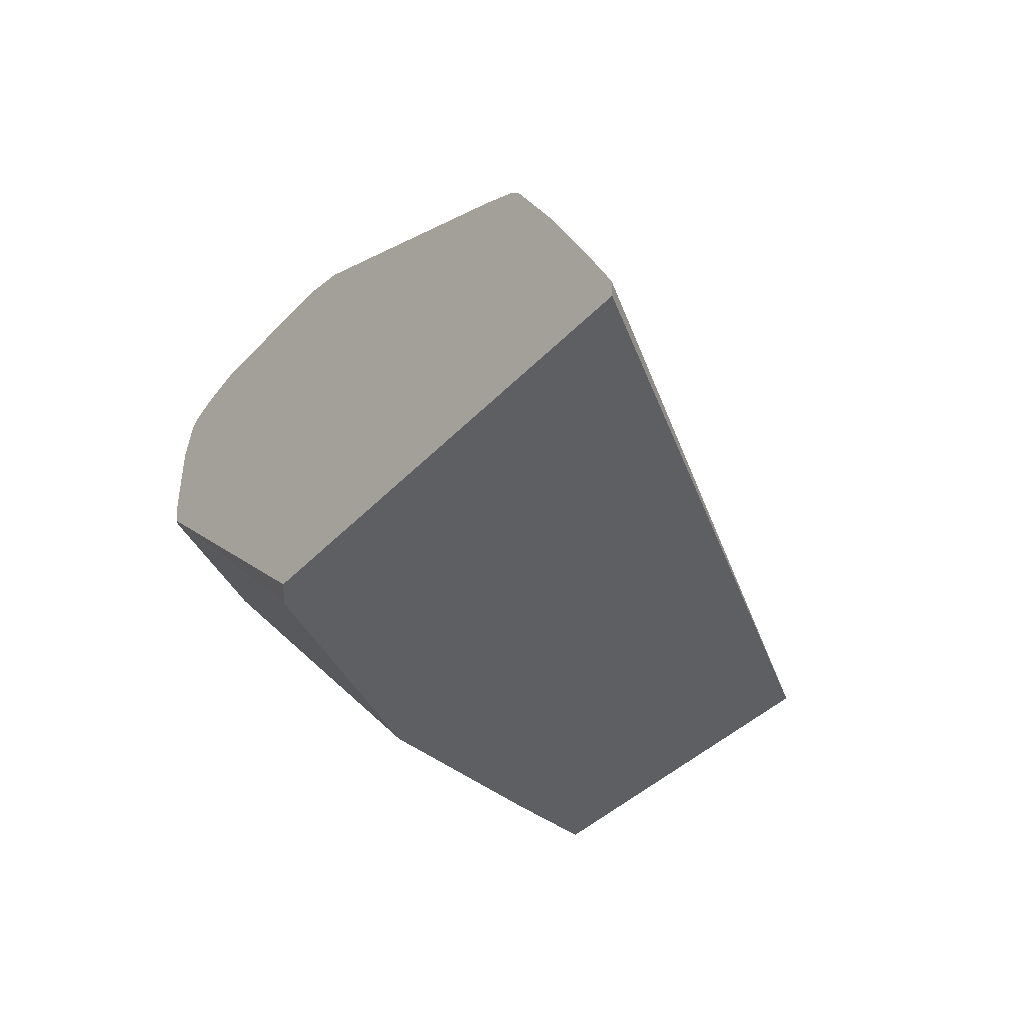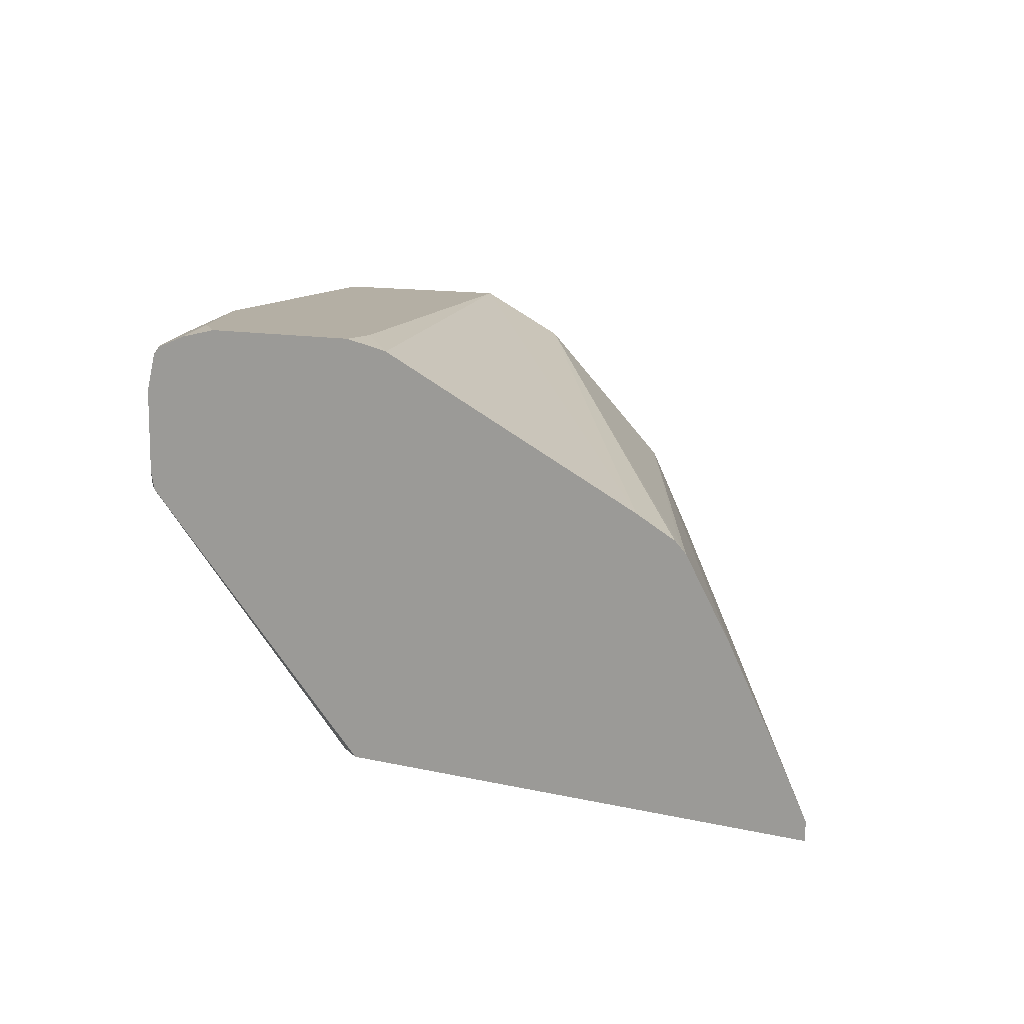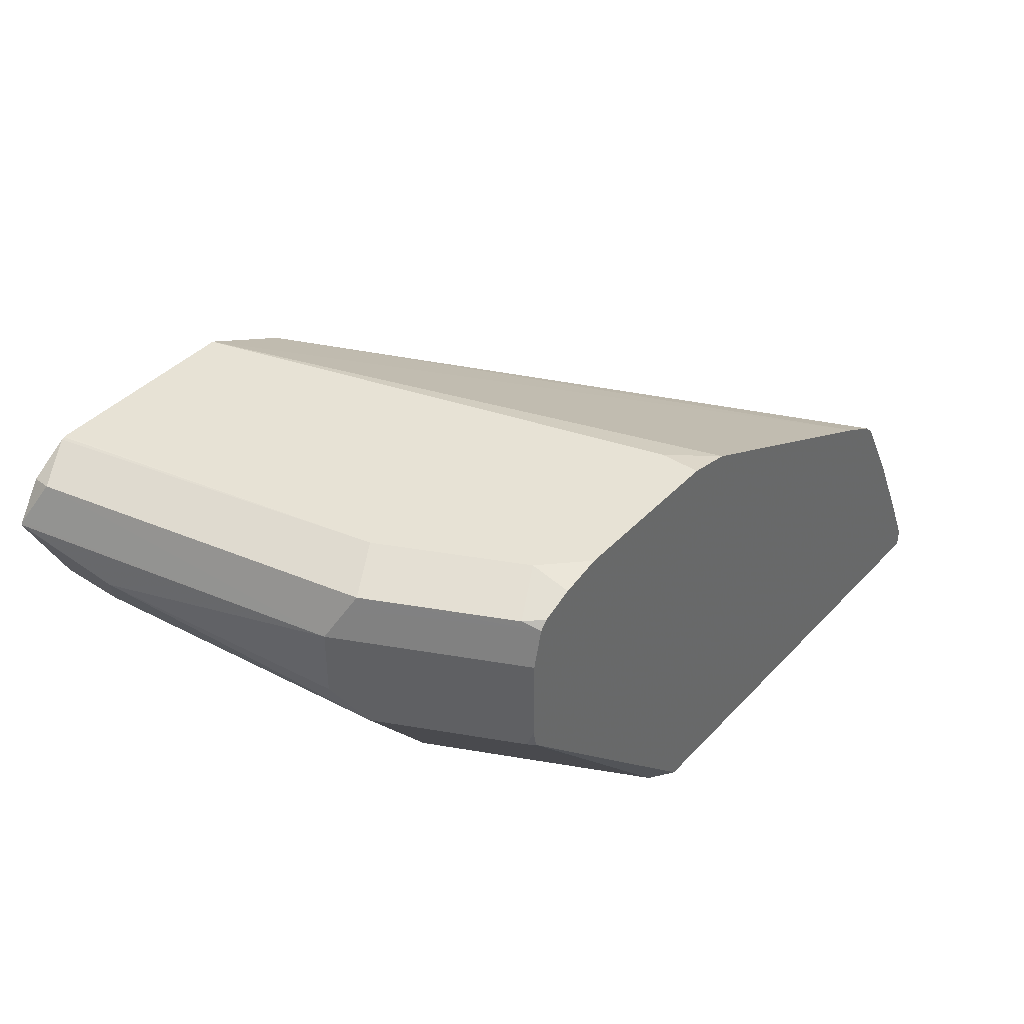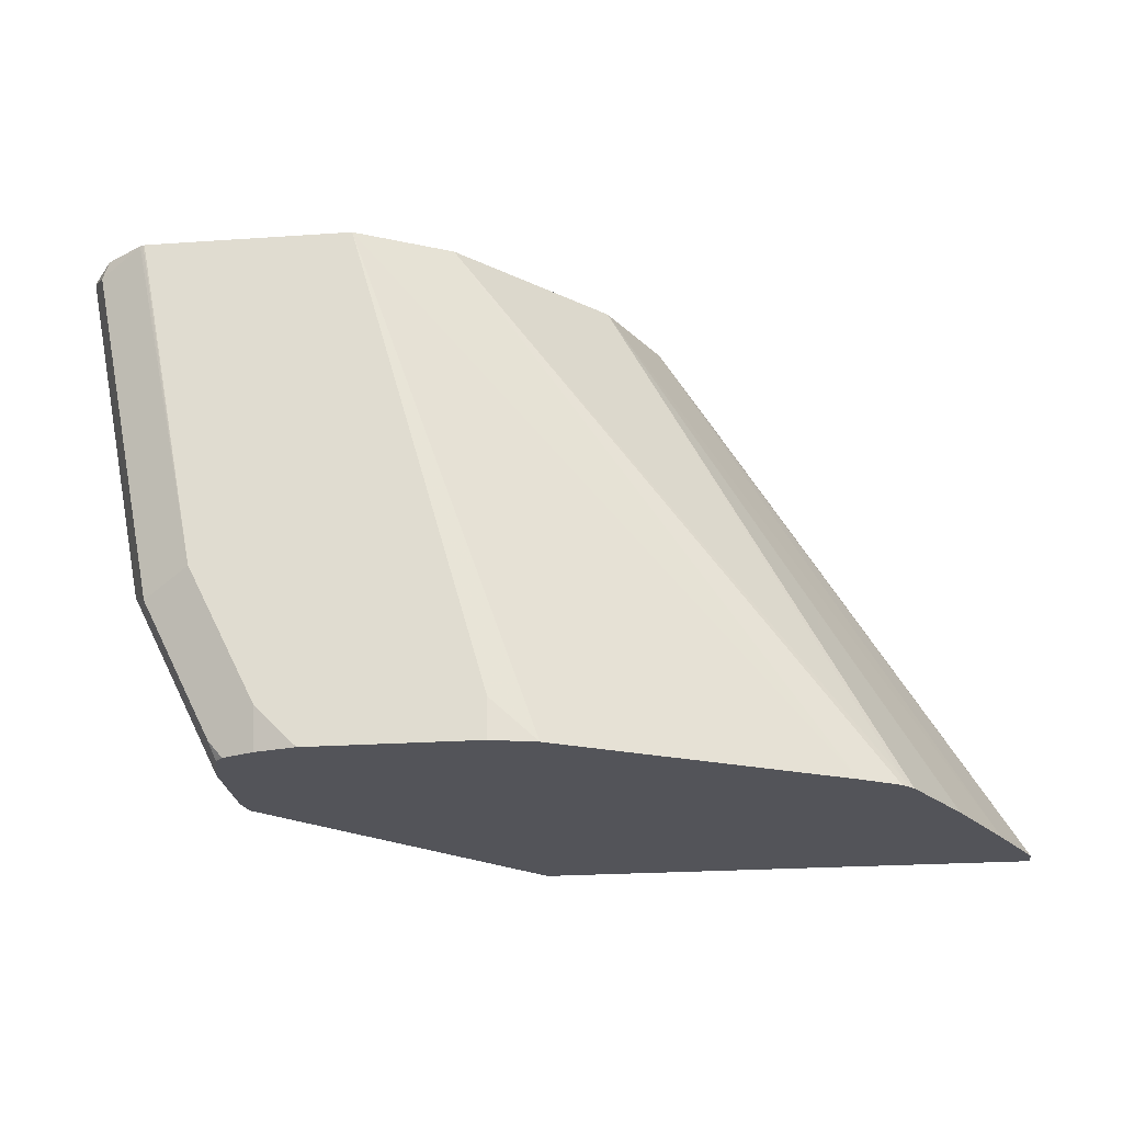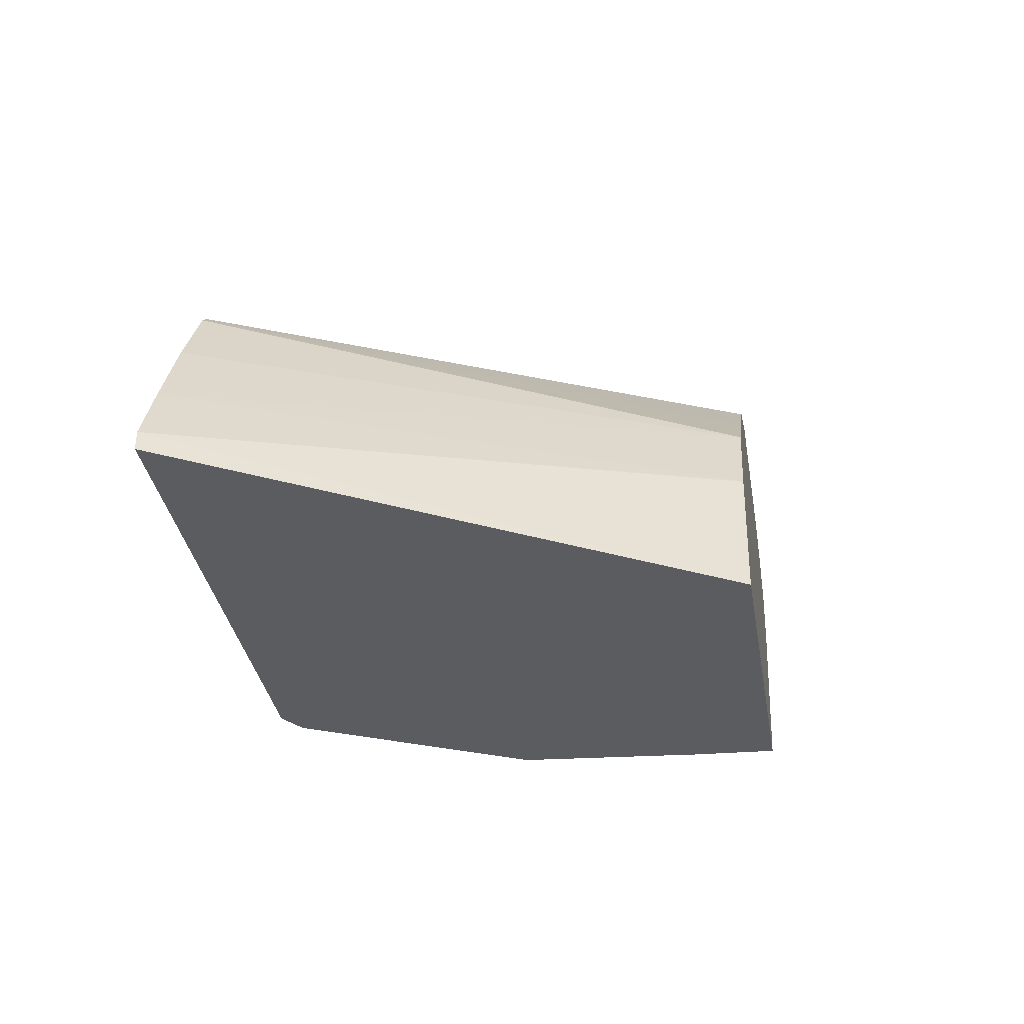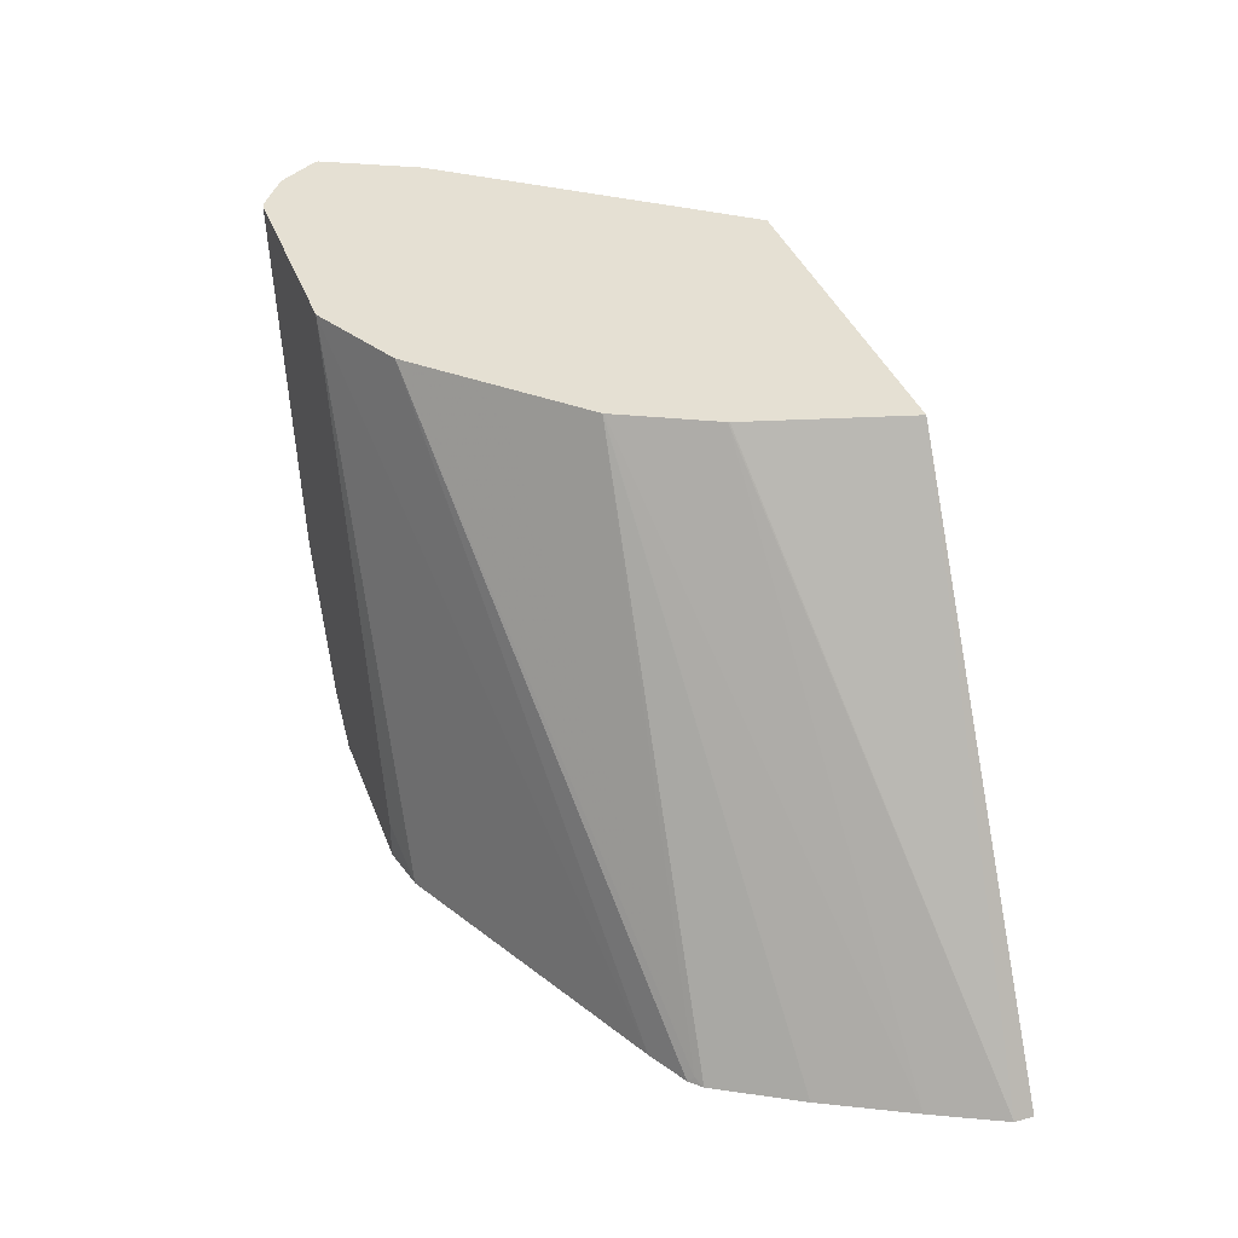
<metadata>
{"format":"obj","ext":"obj","renderer":"f3d","projection":"perspective","resolution":1024,"background":"white","views":[{"elev":-41.8,"azim":-129.2,"up":"+Y"},{"elev":11.3,"azim":-150.6,"up":"+Y"},{"elev":40.3,"azim":128.4,"up":"+Y"},{"elev":-23.8,"azim":-173.5,"up":"+Z"},{"elev":-35.2,"azim":-80.3,"up":"+Y"},{"elev":38.2,"azim":-109.4,"up":"+Z"}]}
</metadata>
<code>
v 0.1357 0.5917 -0.2683
v 0.1357 0.6015 -0.2683
v 0.3885 0.5917 -0.2683
v 0.2958 0.5917 -0.000801
v 0.1529 0.6368 -0.2683
v 0.3181 0.6714 -0.000801
v 0.3184 0.6722 -0.000801
v 0.4009 0.5917 -0.2594
v 0.5182 0.7238 -0.2683
v 0.4726 0.5917 -0.000801
v 0.1756 0.6812 -0.2683
v 0.33 0.6953 -0.000801
v 0.3418 0.7188 -0.000801
v 0.5218 0.7253 -0.2653
v 0.4095 0.5917 -0.2423
v 0.5204 0.734 -0.2683
v 0.4695 0.5917 -0.04512
v 0.5778 0.7312 -0.03539
v 0.5778 0.7312 -0.000801
v 0.1991 0.7223 -0.2683
v 0.342 0.7194 -0.000801
v 0.5572 0.7253 -0.1946
v 0.4331 0.5917 -0.1952
v 0.5204 0.7783 -0.2683
v 0.5425 0.7429 -0.224
v 0.4599 0.5917 -0.1415
v 0.5926 0.7606 -0.05308
v 0.5896 0.7547 -0.03539
v 0.5896 0.7547 -0.000801
v 0.2035 0.7253 -0.2653
v 0.2049 0.7282 -0.2683
v 0.3774 0.7547 -0.000801
v 0.566 0.7429 -0.1769
v 0.4567 0.5917 -0.148
v 0.5154 0.7984 -0.2683
v 0.5425 0.7783 -0.224
v 0.6013 0.7783 -0.000801
v 0.6012 0.7778 -0.000801
v 0.566 0.7783 -0.1769
v 0.4127 0.7901 -0.000801
v 0.2252 0.7393 -0.2683
v 0.5114 0.8029 -0.2683
v 0.5189 0.8019 -0.2594
v 0.5542 0.8019 -0.1887
v 0.5484 0.796 -0.2034
v 0.6006 0.7799 -0.000801
v 0.5896 0.8019 -0.0118
v 0.4358 0.8017 -0.000801
v 0.366 0.8086 -0.2683
v 0.4599 0.8137 -0.000801
v 0.4953 0.8091 -0.2683
v 0.4953 0.8137 -0.2476
v 0.5307 0.8137 -0.1769
v 0.5874 0.7997 -0.000801
v 0.5676 0.8129 -0.000801
v 0.3892 0.8137 -0.2476
v 0.3892 0.8137 -0.2683
v 0.5653 0.8137 -0.000801
v 0.4747 0.8137 -0.2683
v 0.566 0.8135 -0.000801
f 24 35 36
f 25 36 39
f 25 39 33
f 27 37 38
f 30 40 31
f 27 33 39
f 27 39 37
f 28 38 29
f 30 32 40
f 31 40 41
f 27 38 28
f 22 34 23
f 20 30 31
f 22 33 27
f 22 25 33
f 21 32 30
f 20 21 30
f 18 26 22
f 18 29 19
f 18 27 28
f 18 22 27
f 17 26 18
f 16 25 22
f 35 42 43
f 16 36 25
f 22 26 34
f 35 43 44
f 44 53 47
f 35 45 39
f 16 24 36
f 53 60 55
f 53 58 60
f 51 59 52
f 50 57 56
f 50 59 57
f 50 52 59
f 50 53 52
f 50 58 53
f 49 50 56
f 49 56 57
f 47 53 55
f 35 44 45
f 47 55 54
f 43 53 44
f 43 52 53
f 42 52 43
f 42 51 52
f 41 50 49
f 41 48 50
f 40 48 41
f 39 47 46
f 39 44 47
f 39 45 44
f 37 39 46
f 35 39 36
f 46 47 54
f 14 23 15
f 18 28 29
f 14 16 22
f 2 6 7
f 2 4 6
f 1 4 2
f 1 10 4
f 1 17 10
f 1 26 17
f 1 34 26
f 1 23 34
f 1 15 23
f 1 8 15
f 1 3 8
f 1 9 3
f 2 7 5
f 1 16 9
f 1 35 24
f 1 51 42
f 1 59 51
f 1 57 59
f 1 49 57
f 1 41 49
f 1 31 41
f 1 20 31
f 1 11 20
f 1 5 11
f 1 2 5
f 14 22 23
f 1 24 16
f 3 9 8
f 1 42 35
f 4 19 29
f 11 13 21
f 10 18 19
f 10 17 18
f 9 16 14
f 8 14 15
f 4 10 19
f 8 9 14
f 5 13 11
f 5 12 13
f 5 7 12
f 11 21 20
f 4 7 6
f 4 12 7
f 4 13 12
f 4 21 13
f 4 32 21
f 4 40 32
f 4 48 40
f 4 50 48
f 4 58 50
f 4 60 58
f 4 55 60
f 4 54 55
f 4 46 54
f 4 37 46
f 4 38 37
f 4 29 38

</code>
